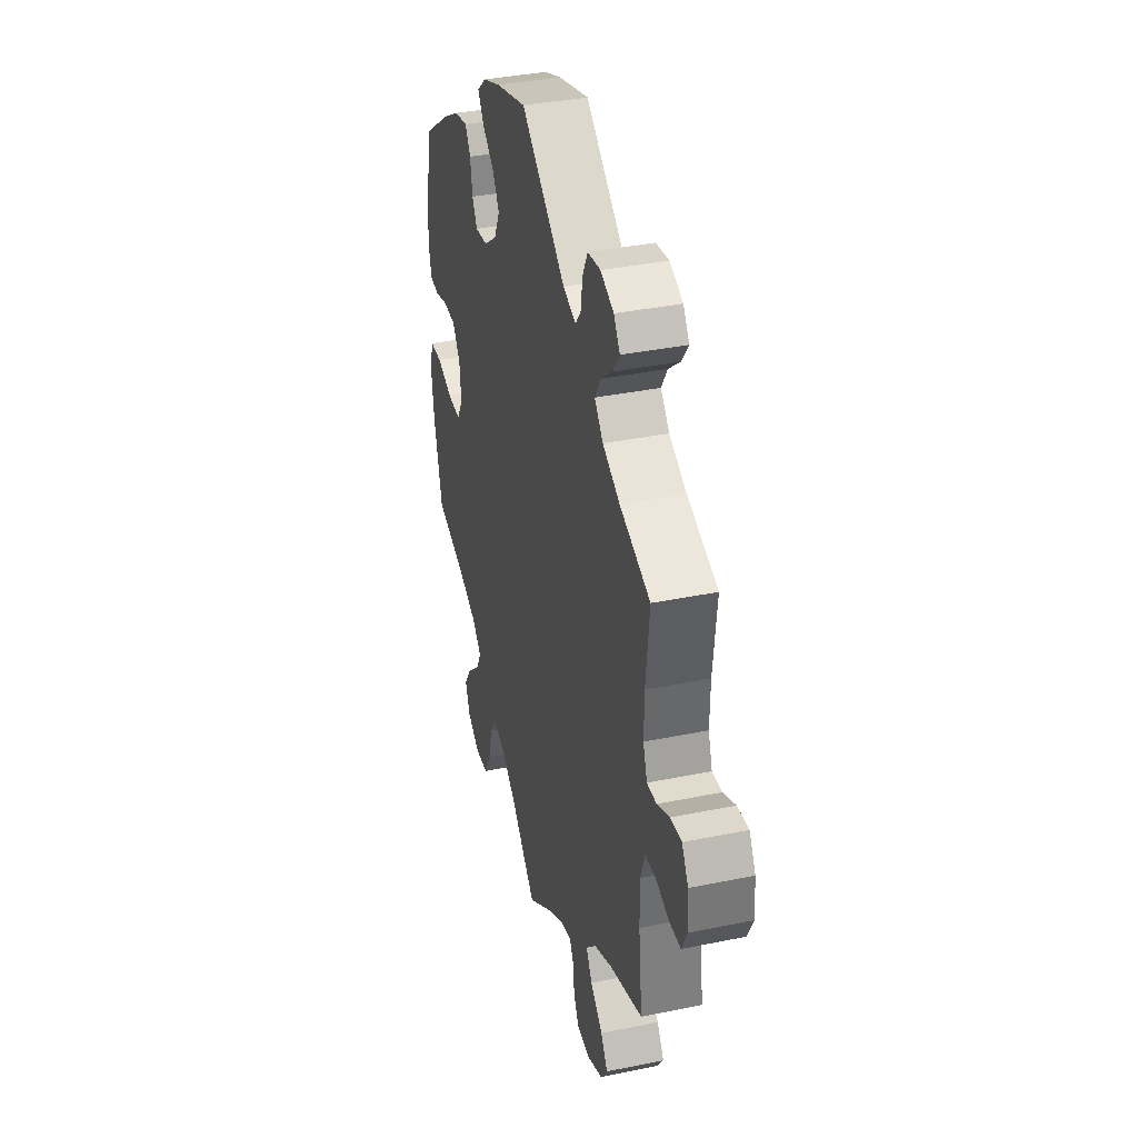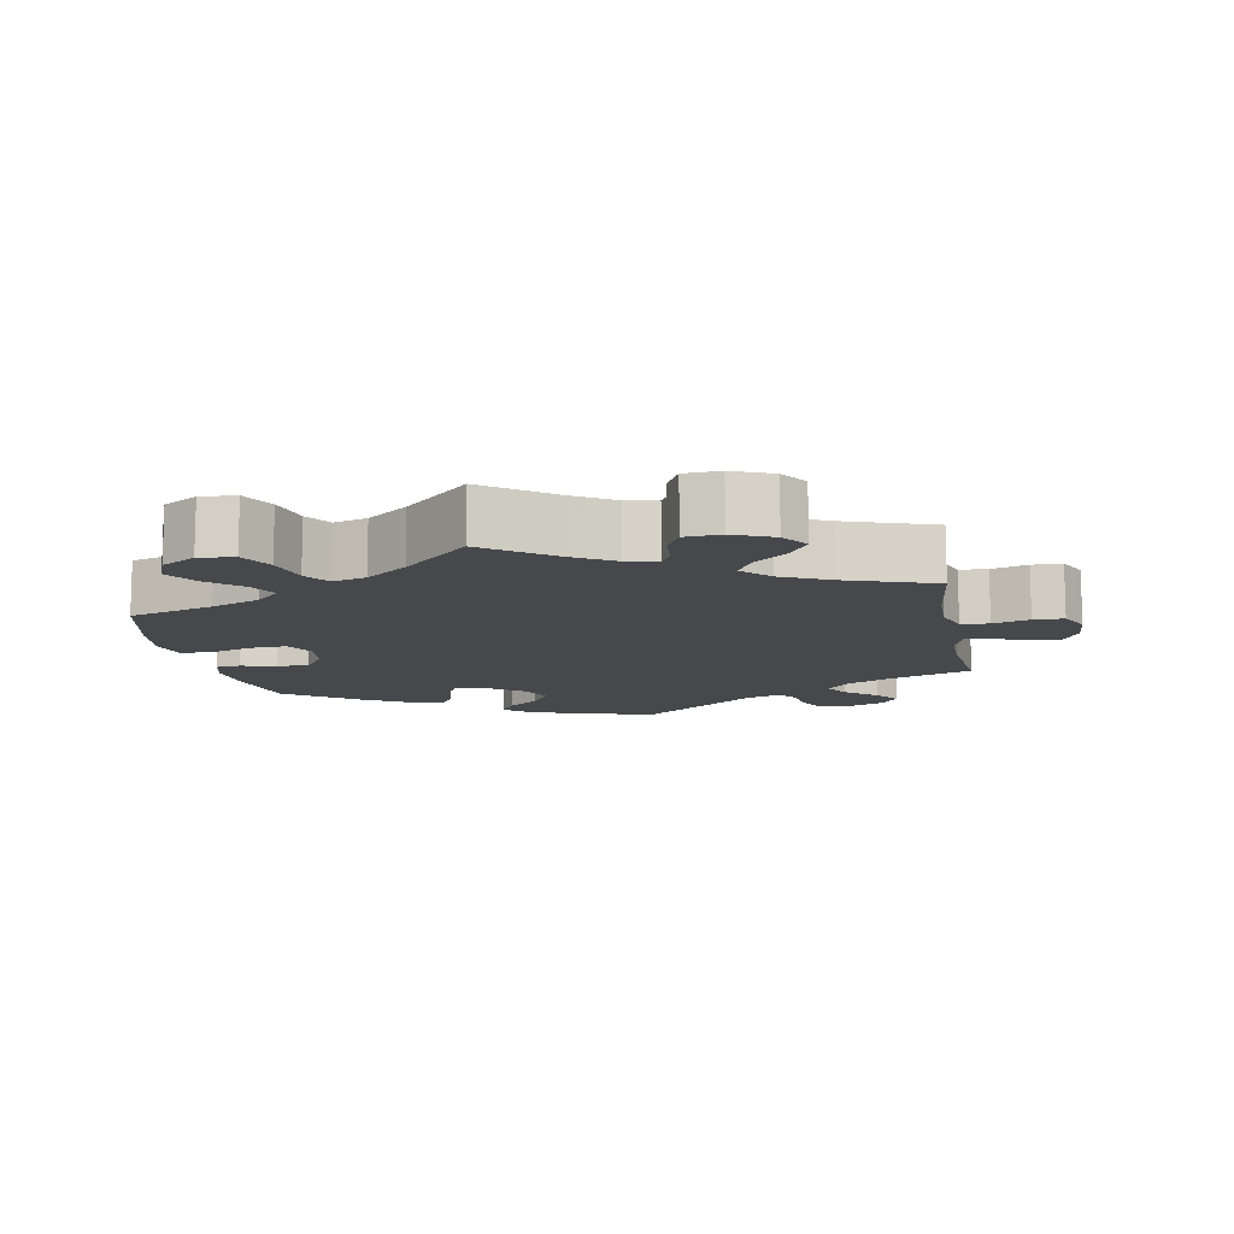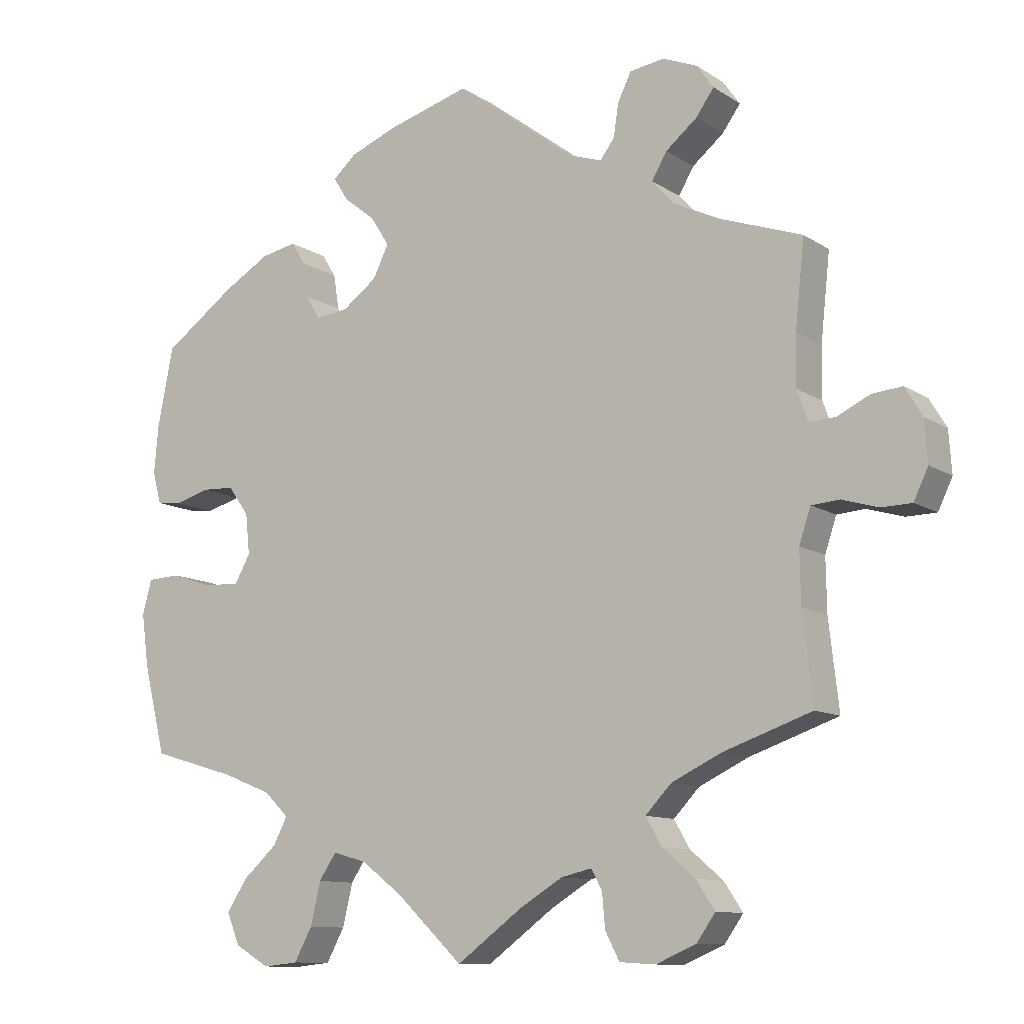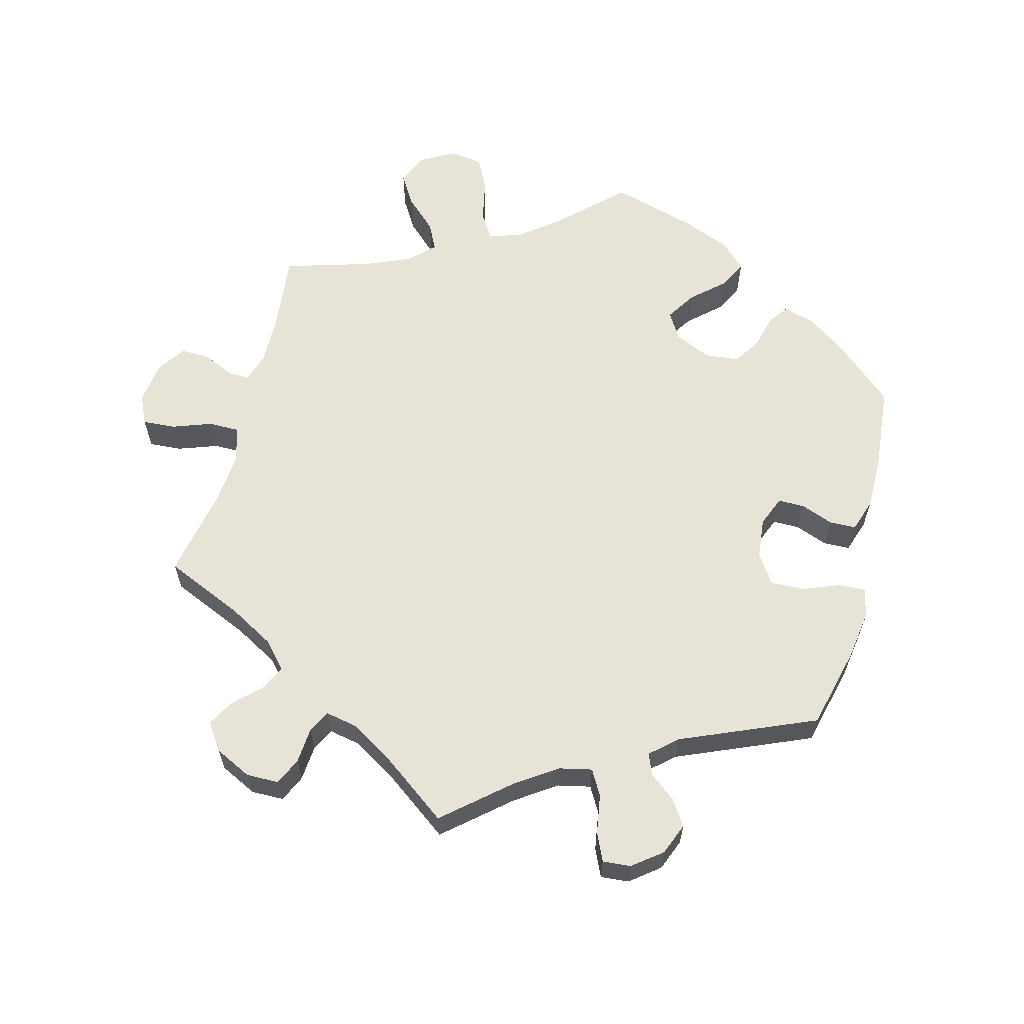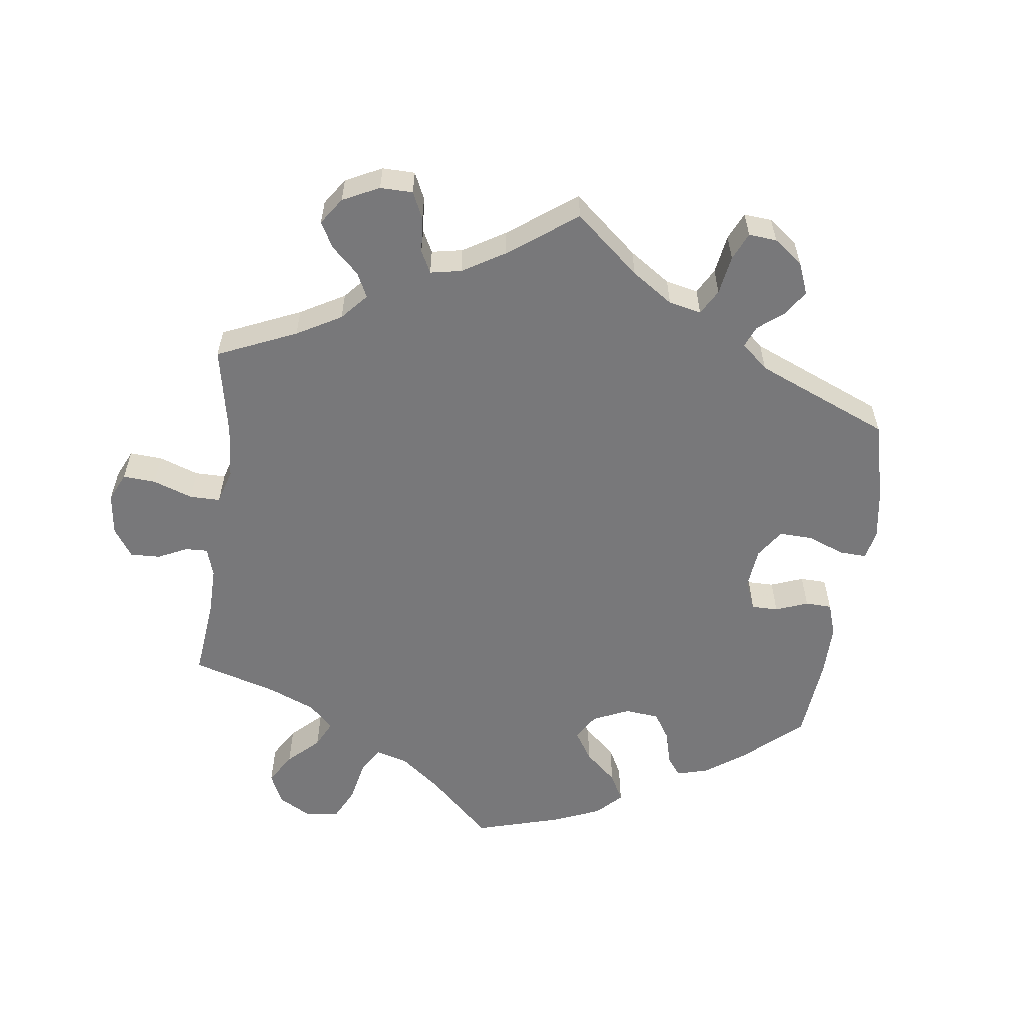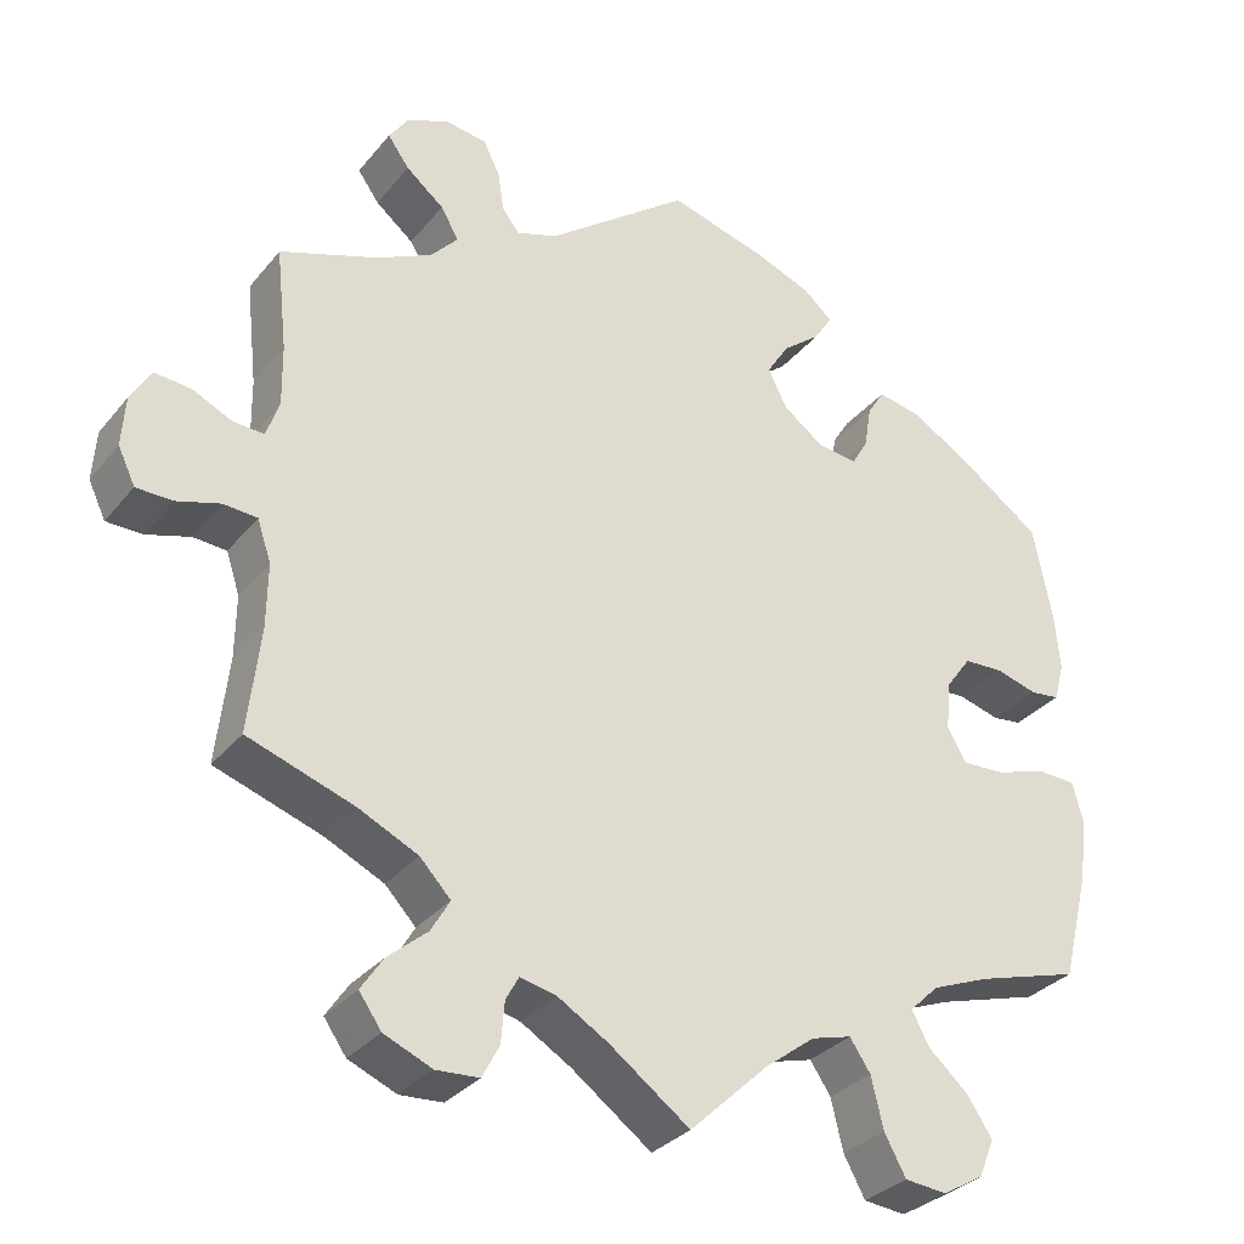
<metadata>
{"format":"obj","ext":"obj","renderer":"f3d","projection":"perspective","resolution":1024,"background":"white","views":[{"elev":37.1,"azim":-104.8,"up":"+Z"},{"elev":-11.5,"azim":-169.2,"up":"+Y"},{"elev":-10.8,"azim":-146.9,"up":"+Z"},{"elev":61.7,"azim":-45.3,"up":"+Y"},{"elev":-57.5,"azim":-67.4,"up":"+Y"},{"elev":-31.6,"azim":-32.2,"up":"+Z"}]}
</metadata>
<code>
v -0.487 0.07 -0.166
v -0.486 0.07 -0.093
v -0.502 0.07 -0.045
v -0.541 0.07 -0.042
v -0.592 0.07 -0.057
v -0.634 0.07 -0.056
v -0.654 0.07 -0.014
v -0.65 0.07 0.044
v -0.626 0.07 0.084
v -0.584 0.07 0.08
v -0.538 0.07 0.058
v -0.502 0.07 0.056
v -0.487 0.07 0.099
v -0.488 0.07 0.169
v -0.501 0.07 0.289
v -0.387 0.07 0.329
v -0.323 0.07 0.36
v -0.291 0.07 0.395
v -0.312 0.07 0.431
v -0.356 0.07 0.467
v -0.381 0.07 0.502
v -0.358 0.07 0.535
v -0.309 0.07 0.555
v -0.261 0.07 0.548
v -0.242 0.07 0.509
v -0.235 0.07 0.463
v -0.215 0.07 0.437
v -0.167 0.07 0.453
v -0.001 0.07 0.578
v 0.114 0.07 0.545
v 0.18 0.07 0.519
v 0.213 0.07 0.49
v 0.192 0.07 0.457
v 0.148 0.07 0.422
v 0.122 0.07 0.381
v 0.144 0.07 0.336
v 0.192 0.07 0.301
v 0.238 0.07 0.295
v 0.257 0.07 0.328
v 0.265 0.07 0.377
v 0.285 0.07 0.409
v 0.334 0.07 0.399
v 0.399 0.07 0.361
v 0.5 0.07 0.289
v 0.522 0.07 0.178
v 0.528 0.07 0.111
v 0.516 0.07 0.066
v 0.482 0.07 0.062
v 0.433 0.07 0.076
v 0.387 0.07 0.074
v 0.358 0.07 0.034
v 0.352 0.07 -0.023
v 0.374 0.07 -0.062
v 0.424 0.07 -0.06
v 0.482 0.07 -0.041
v 0.528 0.07 -0.043
v 0.541 0.07 -0.091
v 0.531 0.07 -0.165
v 0.5 0.07 -0.289
v 0.381 0.07 -0.324
v 0.313 0.07 -0.351
v 0.279 0.07 -0.384
v 0.299 0.07 -0.422
v 0.346 0.07 -0.464
v 0.375 0.07 -0.508
v 0.357 0.07 -0.552
v 0.309 0.07 -0.58
v 0.26 0.07 -0.575
v 0.235 0.07 -0.529
v 0.221 0.07 -0.47
v 0.197 0.07 -0.434
v 0.15 0.07 -0.447
v 0.092 0.07 -0.491
v 0 0.07 -0.578
v -0.094 0.07 -0.509
v -0.152 0.07 -0.474
v -0.195 0.07 -0.464
v -0.21 0.07 -0.492
v -0.214 0.07 -0.539
v -0.234 0.07 -0.577
v -0.284 0.07 -0.58
v -0.34 0.07 -0.556
v -0.366 0.07 -0.519
v -0.34 0.07 -0.48
v -0.294 0.07 -0.441
v -0.272 0.07 -0.403
v -0.308 0.07 -0.365
v -0.377 0.07 -0.332
v -0.501 0.07 -0.289
v -0.487 0 -0.166
v -0.486 0 -0.093
v -0.502 0 -0.045
v -0.541 0 -0.042
v -0.592 0 -0.057
v -0.634 0 -0.056
v -0.654 0 -0.014
v -0.65 0 0.044
v -0.626 0 0.084
v -0.584 0 0.08
v -0.538 0 0.058
v -0.502 0 0.056
v -0.487 0 0.099
v -0.488 0 0.169
v -0.501 0 0.289
v -0.387 0 0.329
v -0.323 0 0.36
v -0.291 0 0.395
v -0.312 0 0.431
v -0.356 0 0.467
v -0.381 0 0.502
v -0.358 0 0.535
v -0.309 0 0.555
v -0.261 0 0.548
v -0.242 0 0.509
v -0.235 0 0.463
v -0.215 0 0.437
v -0.167 0 0.453
v -0.001 0 0.578
v 0.114 0 0.545
v 0.18 0 0.519
v 0.213 0 0.49
v 0.192 0 0.457
v 0.148 0 0.422
v 0.122 0 0.381
v 0.144 0 0.336
v 0.192 0 0.301
v 0.238 0 0.295
v 0.257 0 0.328
v 0.265 0 0.377
v 0.285 0 0.409
v 0.334 0 0.399
v 0.399 0 0.361
v 0.5 0 0.289
v 0.522 0 0.178
v 0.528 0 0.111
v 0.516 0 0.066
v 0.482 0 0.062
v 0.433 0 0.076
v 0.387 0 0.074
v 0.358 0 0.034
v 0.352 0 -0.023
v 0.374 0 -0.062
v 0.424 0 -0.06
v 0.482 0 -0.041
v 0.528 0 -0.043
v 0.541 0 -0.091
v 0.531 0 -0.165
v 0.5 0 -0.289
v 0.381 0 -0.324
v 0.313 0 -0.351
v 0.279 0 -0.384
v 0.299 0 -0.422
v 0.346 0 -0.464
v 0.375 0 -0.508
v 0.357 0 -0.552
v 0.309 0 -0.58
v 0.26 0 -0.575
v 0.235 0 -0.529
v 0.221 0 -0.47
v 0.197 0 -0.434
v 0.15 0 -0.447
v 0.092 0 -0.491
v 0 0 -0.578
v -0.094 0 -0.509
v -0.152 0 -0.474
v -0.195 0 -0.464
v -0.21 0 -0.492
v -0.214 0 -0.539
v -0.234 0 -0.577
v -0.284 0 -0.58
v -0.34 0 -0.556
v -0.366 0 -0.519
v -0.34 0 -0.48
v -0.294 0 -0.441
v -0.272 0 -0.403
v -0.308 0 -0.365
v -0.377 0 -0.332
v -0.501 0 -0.289
f 88 89 1
f 87 88 1 2
f 86 87 2 3
f 82 83 84 85
f 82 85 86
f 81 82 86
f 78 79 80 81
f 77 78 81 86
f 76 77 86 3
f 73 74 75
f 72 73 75 76
f 71 72 76 3
f 67 68 69 70
f 67 70 71
f 66 67 71
f 63 64 65 66
f 62 63 66 71
f 61 62 71 3
f 57 58 59 60
f 57 60 61 3
f 54 55 56 57
f 53 54 57
f 46 47 48 49
f 46 49 50
f 45 46 50
f 44 45 50
f 43 44 50 51
f 39 40 41 42
f 38 39 42 43
f 31 32 33 34
f 31 34 35
f 28 29 30 31
f 27 28 31 35
f 23 24 25 26
f 23 26 27
f 22 23 27
f 19 20 21 22
f 18 19 22 27
f 17 18 27 35
f 14 15 16
f 13 14 16 17
f 12 13 17 35
f 8 9 10 11
f 8 11 12
f 7 8 12
f 4 5 6 7
f 4 7 12
f 53 57 3 4
f 52 53 4 12
f 51 52 12
f 38 43 51
f 37 38 51 12
f 36 37 12
f 12 35 36
f 90 178 177
f 91 90 177 176
f 92 91 176 175
f 174 173 172 171
f 175 174 171
f 175 171 170
f 170 169 168 167
f 175 170 167 166
f 92 175 166 165
f 164 163 162
f 165 164 162 161
f 92 165 161 160
f 159 158 157 156
f 160 159 156
f 160 156 155
f 155 154 153 152
f 160 155 152 151
f 92 160 151 150
f 149 148 147 146
f 92 150 149 146
f 146 145 144 143
f 146 143 142
f 138 137 136 135
f 139 138 135
f 139 135 134
f 139 134 133
f 140 139 133 132
f 131 130 129 128
f 132 131 128 127
f 123 122 121 120
f 124 123 120
f 120 119 118 117
f 124 120 117 116
f 115 114 113 112
f 116 115 112
f 116 112 111
f 111 110 109 108
f 116 111 108 107
f 124 116 107 106
f 105 104 103
f 106 105 103 102
f 124 106 102 101
f 100 99 98 97
f 101 100 97
f 101 97 96
f 96 95 94 93
f 101 96 93
f 93 92 146 142
f 101 93 142 141
f 101 141 140
f 140 132 127
f 101 140 127 126
f 101 126 125
f 125 124 101
f 1 90 91 2
f 2 91 92 3
f 3 92 93 4
f 4 93 94 5
f 5 94 95 6
f 6 95 96 7
f 7 96 97 8
f 8 97 98 9
f 9 98 99 10
f 10 99 100 11
f 11 100 101 12
f 12 101 102 13
f 13 102 103 14
f 14 103 104 15
f 15 104 105 16
f 16 105 106 17
f 17 106 107 18
f 18 107 108 19
f 19 108 109 20
f 20 109 110 21
f 21 110 111 22
f 22 111 112 23
f 23 112 113 24
f 24 113 114 25
f 25 114 115 26
f 26 115 116 27
f 27 116 117 28
f 28 117 118 29
f 29 118 119 30
f 30 119 120 31
f 31 120 121 32
f 32 121 122 33
f 33 122 123 34
f 34 123 124 35
f 35 124 125 36
f 36 125 126 37
f 37 126 127 38
f 38 127 128 39
f 39 128 129 40
f 40 129 130 41
f 41 130 131 42
f 42 131 132 43
f 43 132 133 44
f 44 133 134 45
f 45 134 135 46
f 46 135 136 47
f 47 136 137 48
f 48 137 138 49
f 49 138 139 50
f 50 139 140 51
f 51 140 141 52
f 52 141 142 53
f 53 142 143 54
f 54 143 144 55
f 55 144 145 56
f 56 145 146 57
f 57 146 147 58
f 58 147 148 59
f 59 148 149 60
f 60 149 150 61
f 61 150 151 62
f 62 151 152 63
f 63 152 153 64
f 64 153 154 65
f 65 154 155 66
f 66 155 156 67
f 67 156 157 68
f 68 157 158 69
f 69 158 159 70
f 70 159 160 71
f 71 160 161 72
f 72 161 162 73
f 73 162 163 74
f 74 163 164 75
f 75 164 165 76
f 76 165 166 77
f 77 166 167 78
f 78 167 168 79
f 79 168 169 80
f 80 169 170 81
f 81 170 171 82
f 82 171 172 83
f 83 172 173 84
f 84 173 174 85
f 85 174 175 86
f 86 175 176 87
f 87 176 177 88
f 88 177 178 89
f 89 178 90 1

</code>
